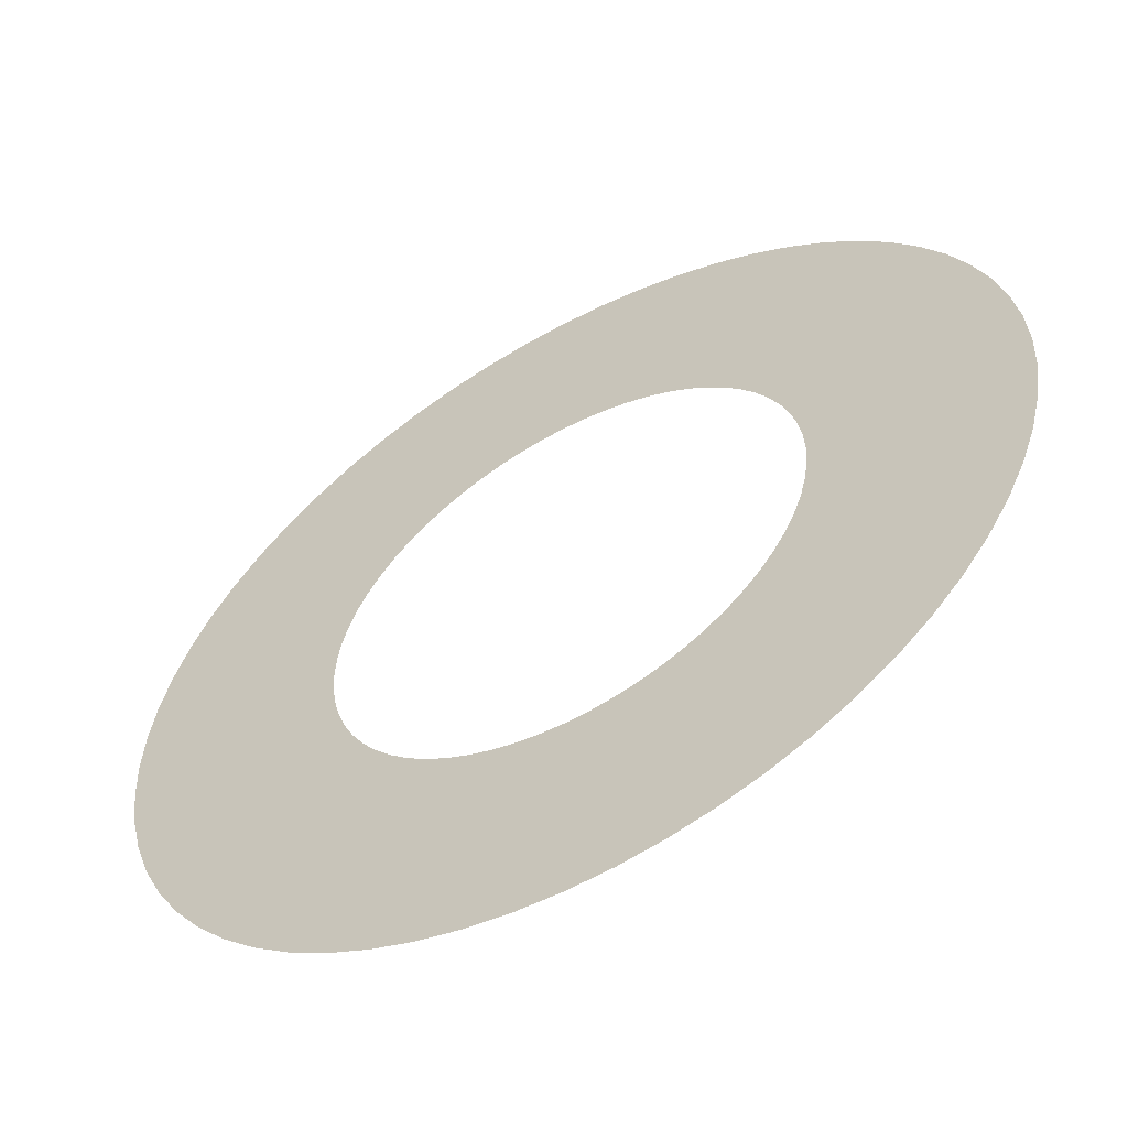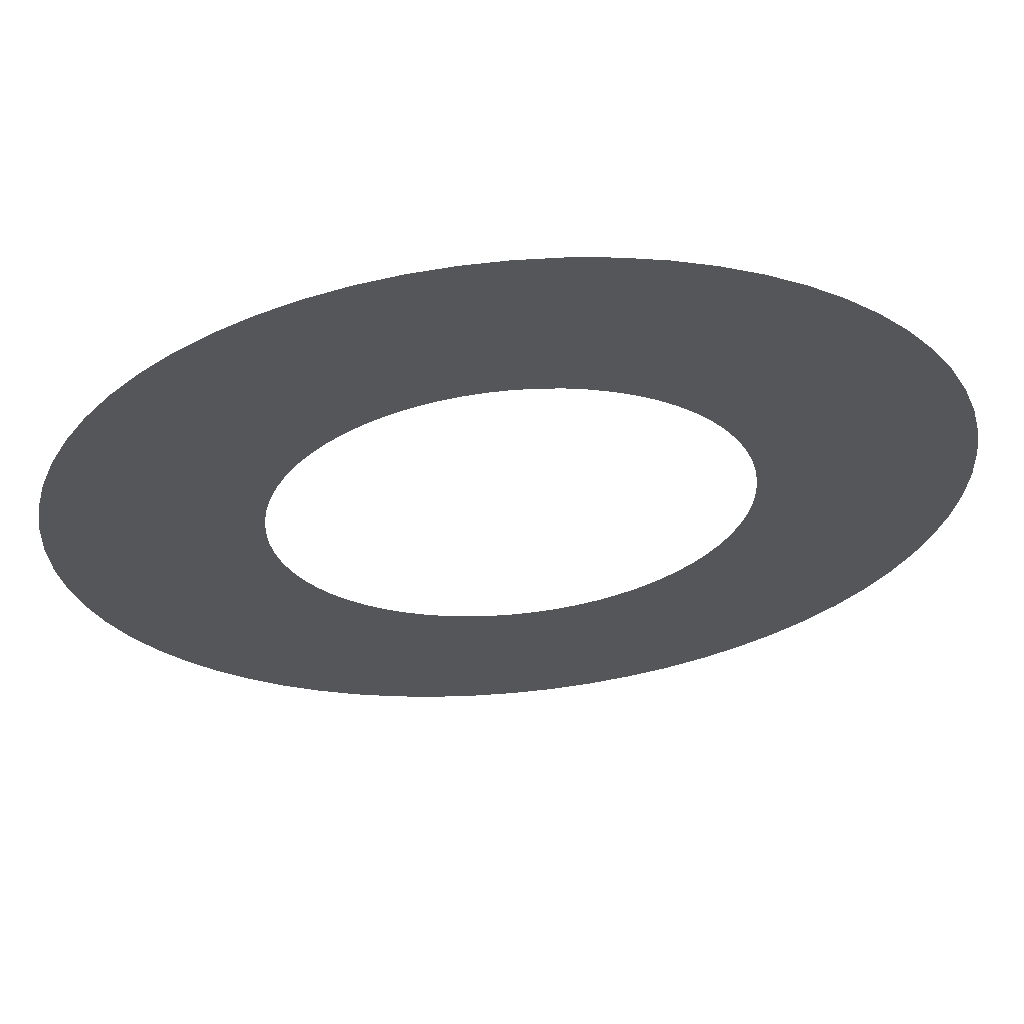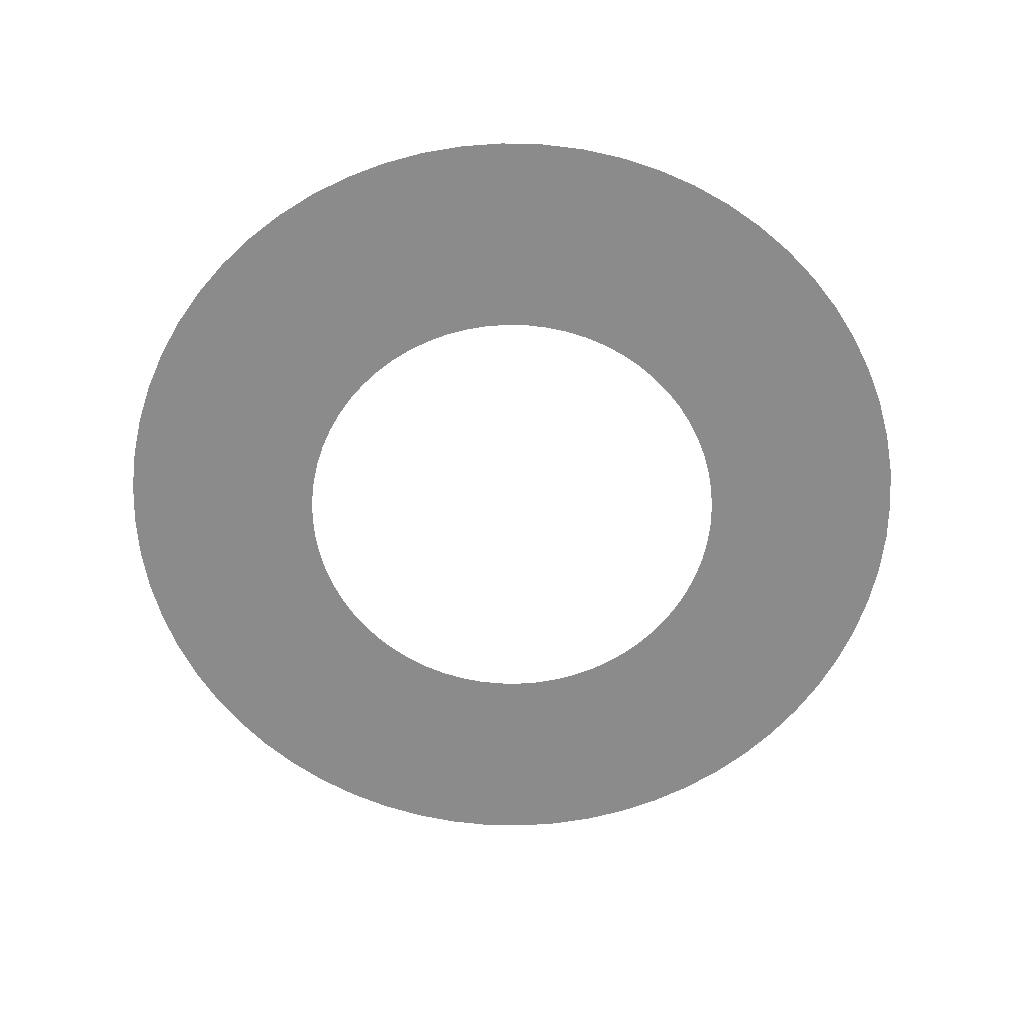
<metadata>
{"format":"obj","ext":"obj","renderer":"f3d","projection":"perspective","resolution":1024,"background":"white","views":[{"elev":-57.3,"azim":29.7,"up":"+Z"},{"elev":63.1,"azim":174.7,"up":"+Z"},{"elev":-63.8,"azim":-94.2,"up":"+Y"}]}
</metadata>
<code>
v 7.773 -1.3e-05 78.92
v 29.26 -2.4e-05 147.1
v 15.47 -1.3e-05 77.78
v 14.7 -2.4e-05 149.3
v 15.47 -1.3e-05 77.78
v 43.54 -2.3e-05 143.5
v 23.02 -1.2e-05 75.89
v 29.26 -2.4e-05 147.1
v 23.02 -1.2e-05 75.89
v 57.4 -2.3e-05 138.6
v 30.35 -1.2e-05 73.27
v 43.54 -2.3e-05 143.5
v 30.35 -1.2e-05 73.27
v 70.71 -2.2e-05 132.3
v 37.38 -1.1e-05 69.94
v 57.4 -2.3e-05 138.6
v 37.38 -1.1e-05 69.94
v 83.34 -2e-05 124.7
v 44.06 -1.1e-05 65.94
v 70.71 -2.2e-05 132.3
v 44.06 -1.1e-05 65.94
v 95.16 -1.9e-05 116
v 50.31 -1e-05 61.3
v 83.34 -2e-05 124.7
v 4e-06 -1.3e-05 79.3
v 14.7 -2.4e-05 149.3
v 7.773 -1.3e-05 78.92
v -8e-06 -2.4e-05 150
v 50.31 -1e-05 61.3
v 106.1 -1.7e-05 106.1
v 56.07 -9e-06 56.07
v 95.16 -1.9e-05 116
v -95.16 -1.9e-05 116
v -44.06 -1.1e-05 65.94
v -50.31 -1e-05 61.3
v -83.34 -2e-05 124.7
v -83.34 -2e-05 124.7
v -37.38 -1.1e-05 69.94
v -44.06 -1.1e-05 65.94
v -70.71 -2.2e-05 132.3
v -70.71 -2.2e-05 132.3
v -30.35 -1.2e-05 73.27
v -37.38 -1.1e-05 69.94
v -57.4 -2.3e-05 138.6
v -57.4 -2.3e-05 138.6
v -23.02 -1.2e-05 75.89
v -30.35 -1.2e-05 73.27
v -43.54 -2.3e-05 143.5
v -43.54 -2.3e-05 143.5
v -15.47 -1.3e-05 77.78
v -23.02 -1.2e-05 75.89
v -29.26 -2.4e-05 147.1
v -29.26 -2.4e-05 147.1
v -7.773 -1.3e-05 78.92
v -15.47 -1.3e-05 77.78
v -14.7 -2.4e-05 149.3
v -106.1 -1.7e-05 106.1
v -50.31 -1e-05 61.3
v -56.07 -9e-06 56.07
v -95.16 -1.9e-05 116
v -14.7 -2.4e-05 149.3
v 4e-06 -1.3e-05 79.3
v -7.773 -1.3e-05 78.92
v -8e-06 -2.4e-05 150
v -149.3 -2e-06 14.7
v -77.78 -3e-06 15.47
v -78.92 -1e-06 7.773
v -147.1 -5e-06 29.26
v -147.1 -5e-06 29.26
v -75.89 -4e-06 23.02
v -77.78 -3e-06 15.47
v -143.5 -7e-06 43.54
v -143.5 -7e-06 43.54
v -73.27 -5e-06 30.35
v -75.89 -4e-06 23.02
v -138.6 -9e-06 57.4
v -138.6 -9e-06 57.4
v -69.94 -6e-06 37.38
v -73.27 -5e-06 30.35
v -132.3 -1.2e-05 70.71
v -132.3 -1.2e-05 70.71
v -65.94 -7e-06 44.06
v -69.94 -6e-06 37.38
v -124.7 -1.4e-05 83.34
v -124.7 -1.4e-05 83.34
v -61.3 -8e-06 50.31
v -65.94 -7e-06 44.06
v -116 -1.6e-05 95.16
v -150 -0 3.9e-05
v -78.92 -1e-06 7.773
v -79.3 0 0
v -149.3 -2e-06 14.7
v -116 -1.6e-05 95.16
v -56.07 -9e-06 56.07
v -61.3 -8e-06 50.31
v -106.1 -1.7e-05 106.1
v -124.7 1.4e-05 -83.34
v -61.3 8e-06 -50.31
v -116 1.6e-05 -95.16
v -65.94 7e-06 -44.06
v -132.3 1.2e-05 -70.71
v -65.94 7e-06 -44.06
v -124.7 1.4e-05 -83.34
v -69.94 6e-06 -37.38
v -138.6 9e-06 -57.4
v -69.94 6e-06 -37.38
v -132.3 1.2e-05 -70.71
v -73.27 5e-06 -30.35
v -143.5 7e-06 -43.54
v -73.27 5e-06 -30.35
v -138.6 9e-06 -57.4
v -75.89 4e-06 -23.02
v -147.1 5e-06 -29.26
v -75.89 4e-06 -23.02
v -143.5 7e-06 -43.54
v -77.78 3e-06 -15.47
v -149.3 2e-06 -14.7
v -77.78 3e-06 -15.47
v -147.1 5e-06 -29.26
v -78.92 1e-06 -7.773
v -116 1.6e-05 -95.16
v -56.07 9e-06 -56.07
v -106.1 1.7e-05 -106.1
v -61.3 8e-06 -50.31
v -150 -0 3.9e-05
v -78.92 1e-06 -7.773
v -149.3 2e-06 -14.7
v -79.3 0 0
v -29.26 2.4e-05 -147.1
v -7.773 1.3e-05 -78.92
v -14.7 2.4e-05 -149.3
v -15.47 1.3e-05 -77.78
v -43.54 2.3e-05 -143.5
v -15.47 1.3e-05 -77.78
v -29.26 2.4e-05 -147.1
v -23.02 1.2e-05 -75.89
v -57.4 2.3e-05 -138.6
v -23.02 1.2e-05 -75.89
v -43.54 2.3e-05 -143.5
v -30.35 1.2e-05 -73.27
v -70.71 2.2e-05 -132.3
v -30.35 1.2e-05 -73.27
v -57.4 2.3e-05 -138.6
v -37.38 1.1e-05 -69.94
v -83.34 2e-05 -124.7
v -37.38 1.1e-05 -69.94
v -70.71 2.2e-05 -132.3
v -44.06 1.1e-05 -65.94
v -95.16 1.9e-05 -116
v -44.06 1.1e-05 -65.94
v -83.34 2e-05 -124.7
v -50.31 1e-05 -61.3
v -14.7 2.4e-05 -149.3
v -4e-06 1.3e-05 -79.3
v -1.2e-05 2.4e-05 -150
v -7.773 1.3e-05 -78.92
v -106.1 1.7e-05 -106.1
v -50.31 1e-05 -61.3
v -95.16 1.9e-05 -116
v -56.07 9e-06 -56.07
v 44.06 1.1e-05 -65.94
v 95.16 1.9e-05 -116
v 83.34 2e-05 -124.7
v 50.31 1e-05 -61.3
v 37.38 1.1e-05 -69.94
v 83.34 2e-05 -124.7
v 70.71 2.2e-05 -132.3
v 44.06 1.1e-05 -65.94
v 30.35 1.2e-05 -73.27
v 70.71 2.2e-05 -132.3
v 57.4 2.3e-05 -138.6
v 37.38 1.1e-05 -69.94
v 23.02 1.2e-05 -75.89
v 57.4 2.3e-05 -138.6
v 43.54 2.3e-05 -143.5
v 30.35 1.2e-05 -73.27
v 15.47 1.3e-05 -77.78
v 43.54 2.3e-05 -143.5
v 29.26 2.4e-05 -147.1
v 23.02 1.2e-05 -75.89
v 7.773 1.3e-05 -78.92
v 29.26 2.4e-05 -147.1
v 14.7 2.4e-05 -149.3
v 15.47 1.3e-05 -77.78
v 50.31 1e-05 -61.3
v 106.1 1.7e-05 -106.1
v 95.16 1.9e-05 -116
v 56.07 9e-06 -56.07
v -4e-06 1.3e-05 -79.3
v 14.7 2.4e-05 -149.3
v -1.2e-05 2.4e-05 -150
v 7.773 1.3e-05 -78.92
v 77.78 3e-06 -15.47
v 149.3 2e-06 -14.7
v 147.1 5e-06 -29.26
v 78.92 1e-06 -7.773
v 75.89 4e-06 -23.02
v 147.1 5e-06 -29.26
v 143.5 7e-06 -43.54
v 77.78 3e-06 -15.47
v 73.27 5e-06 -30.35
v 143.5 7e-06 -43.54
v 138.6 9e-06 -57.4
v 75.89 4e-06 -23.02
v 69.94 6e-06 -37.38
v 138.6 9e-06 -57.4
v 132.3 1.2e-05 -70.71
v 73.27 5e-06 -30.35
v 65.94 7e-06 -44.06
v 132.3 1.2e-05 -70.71
v 124.7 1.4e-05 -83.34
v 69.94 6e-06 -37.38
v 61.3 8e-06 -50.31
v 124.7 1.4e-05 -83.34
v 116 1.6e-05 -95.16
v 65.94 7e-06 -44.06
v 78.92 1e-06 -7.773
v 150 0 -8e-06
v 149.3 2e-06 -14.7
v 79.3 0 0
v 56.07 9e-06 -56.07
v 116 1.6e-05 -95.16
v 106.1 1.7e-05 -106.1
v 61.3 8e-06 -50.31
v 61.3 -8e-06 50.31
v 124.7 -1.4e-05 83.34
v 65.94 -7e-06 44.06
v 116 -1.6e-05 95.16
v 65.94 -7e-06 44.06
v 132.3 -1.2e-05 70.71
v 69.94 -6e-06 37.38
v 124.7 -1.4e-05 83.34
v 69.94 -6e-06 37.38
v 138.6 -9e-06 57.4
v 73.27 -5e-06 30.35
v 132.3 -1.2e-05 70.71
v 73.27 -5e-06 30.35
v 143.5 -7e-06 43.54
v 75.89 -4e-06 23.02
v 138.6 -9e-06 57.4
v 75.89 -4e-06 23.02
v 147.1 -5e-06 29.26
v 77.78 -3e-06 15.47
v 143.5 -7e-06 43.54
v 77.78 -3e-06 15.47
v 149.3 -2e-06 14.7
v 78.92 -1e-06 7.773
v 147.1 -5e-06 29.26
v 56.07 -9e-06 56.07
v 116 -1.6e-05 95.16
v 61.3 -8e-06 50.31
v 106.1 -1.7e-05 106.1
v 79.3 0 0
v 149.3 -2e-06 14.7
v 150 0 -8e-06
v 78.92 -1e-06 7.773
f 1 2 3
f 4 2 1
f 5 6 7
f 8 6 5
f 9 10 11
f 12 10 9
f 13 14 15
f 16 14 13
f 17 18 19
f 20 18 17
f 21 22 23
f 24 22 21
f 25 26 27
f 28 26 25
f 29 30 31
f 32 30 29
f 33 34 35
f 33 36 34
f 37 38 39
f 37 40 38
f 41 42 43
f 41 44 42
f 45 46 47
f 45 48 46
f 49 50 51
f 49 52 50
f 53 54 55
f 53 56 54
f 57 58 59
f 57 60 58
f 61 62 63
f 61 64 62
f 65 66 67
f 68 66 65
f 69 70 71
f 69 72 70
f 73 74 75
f 73 76 74
f 77 78 79
f 77 80 78
f 81 82 83
f 81 84 82
f 85 86 87
f 85 88 86
f 89 90 91
f 92 90 89
f 93 94 95
f 93 96 94
f 97 98 99
f 100 98 97
f 101 102 103
f 104 102 101
f 105 106 107
f 108 106 105
f 109 110 111
f 112 110 109
f 113 114 115
f 116 114 113
f 117 118 119
f 117 120 118
f 121 122 123
f 124 122 121
f 125 126 127
f 125 128 126
f 129 130 131
f 132 130 129
f 133 134 135
f 136 134 133
f 137 138 139
f 140 138 137
f 141 142 143
f 144 142 141
f 145 146 147
f 148 146 145
f 149 150 151
f 152 150 149
f 153 154 155
f 156 154 153
f 157 158 159
f 160 158 157
f 161 162 163
f 161 164 162
f 165 166 167
f 165 168 166
f 169 170 171
f 169 172 170
f 173 174 175
f 173 176 174
f 177 178 179
f 177 180 178
f 181 182 183
f 181 184 182
f 185 186 187
f 185 188 186
f 189 190 191
f 189 192 190
f 193 194 195
f 196 194 193
f 197 198 199
f 197 200 198
f 201 202 203
f 201 204 202
f 205 206 207
f 205 208 206
f 209 210 211
f 209 212 210
f 213 214 215
f 213 216 214
f 217 218 219
f 220 218 217
f 221 222 223
f 221 224 222
f 225 226 227
f 228 226 225
f 229 230 231
f 232 230 229
f 233 234 235
f 236 234 233
f 237 238 239
f 240 238 237
f 241 242 243
f 244 242 241
f 245 246 247
f 245 248 246
f 249 250 251
f 252 250 249
f 253 254 255
f 256 254 253
v 29.26 -2.4e-05 147.1
v 7.773 -1.3e-05 78.92
v 15.47 -1.3e-05 77.78
v 14.7 -2.4e-05 149.3
v 43.54 -2.3e-05 143.5
v 15.47 -1.3e-05 77.78
v 23.02 -1.2e-05 75.89
v 29.26 -2.4e-05 147.1
v 57.4 -2.3e-05 138.6
v 23.02 -1.2e-05 75.89
v 30.35 -1.2e-05 73.27
v 43.54 -2.3e-05 143.5
v 70.71 -2.2e-05 132.3
v 30.35 -1.2e-05 73.27
v 37.38 -1.1e-05 69.94
v 57.4 -2.3e-05 138.6
v 83.34 -2e-05 124.7
v 37.38 -1.1e-05 69.94
v 44.06 -1.1e-05 65.94
v 70.71 -2.2e-05 132.3
v 95.16 -1.9e-05 116
v 44.06 -1.1e-05 65.94
v 50.31 -1e-05 61.3
v 83.34 -2e-05 124.7
v 14.7 -2.4e-05 149.3
v 4e-06 -1.3e-05 79.3
v 7.773 -1.3e-05 78.92
v -8e-06 -2.4e-05 150
v 106.1 -1.7e-05 106.1
v 50.31 -1e-05 61.3
v 56.07 -9e-06 56.07
v 95.16 -1.9e-05 116
v -44.06 -1.1e-05 65.94
v -95.16 -1.9e-05 116
v -50.31 -1e-05 61.3
v -83.34 -2e-05 124.7
v -37.38 -1.1e-05 69.94
v -83.34 -2e-05 124.7
v -44.06 -1.1e-05 65.94
v -70.71 -2.2e-05 132.3
v -30.35 -1.2e-05 73.27
v -70.71 -2.2e-05 132.3
v -37.38 -1.1e-05 69.94
v -57.4 -2.3e-05 138.6
v -23.02 -1.2e-05 75.89
v -57.4 -2.3e-05 138.6
v -30.35 -1.2e-05 73.27
v -43.54 -2.3e-05 143.5
v -15.47 -1.3e-05 77.78
v -43.54 -2.3e-05 143.5
v -23.02 -1.2e-05 75.89
v -29.26 -2.4e-05 147.1
v -7.773 -1.3e-05 78.92
v -29.26 -2.4e-05 147.1
v -15.47 -1.3e-05 77.78
v -14.7 -2.4e-05 149.3
v -50.31 -1e-05 61.3
v -106.1 -1.7e-05 106.1
v -56.07 -9e-06 56.07
v -95.16 -1.9e-05 116
v 4e-06 -1.3e-05 79.3
v -14.7 -2.4e-05 149.3
v -7.773 -1.3e-05 78.92
v -8e-06 -2.4e-05 150
v -77.78 -3e-06 15.47
v -149.3 -2e-06 14.7
v -78.92 -1e-06 7.773
v -147.1 -5e-06 29.26
v -75.89 -4e-06 23.02
v -147.1 -5e-06 29.26
v -77.78 -3e-06 15.47
v -143.5 -7e-06 43.54
v -73.27 -5e-06 30.35
v -143.5 -7e-06 43.54
v -75.89 -4e-06 23.02
v -138.6 -9e-06 57.4
v -69.94 -6e-06 37.38
v -138.6 -9e-06 57.4
v -73.27 -5e-06 30.35
v -132.3 -1.2e-05 70.71
v -65.94 -7e-06 44.06
v -132.3 -1.2e-05 70.71
v -69.94 -6e-06 37.38
v -124.7 -1.4e-05 83.34
v -61.3 -8e-06 50.31
v -124.7 -1.4e-05 83.34
v -65.94 -7e-06 44.06
v -116 -1.6e-05 95.16
v -78.92 -1e-06 7.773
v -150 -0 3.9e-05
v -79.3 0 0
v -149.3 -2e-06 14.7
v -56.07 -9e-06 56.07
v -116 -1.6e-05 95.16
v -61.3 -8e-06 50.31
v -106.1 -1.7e-05 106.1
v -61.3 8e-06 -50.31
v -124.7 1.4e-05 -83.34
v -116 1.6e-05 -95.16
v -65.94 7e-06 -44.06
v -65.94 7e-06 -44.06
v -132.3 1.2e-05 -70.71
v -124.7 1.4e-05 -83.34
v -69.94 6e-06 -37.38
v -69.94 6e-06 -37.38
v -138.6 9e-06 -57.4
v -132.3 1.2e-05 -70.71
v -73.27 5e-06 -30.35
v -73.27 5e-06 -30.35
v -143.5 7e-06 -43.54
v -138.6 9e-06 -57.4
v -75.89 4e-06 -23.02
v -75.89 4e-06 -23.02
v -147.1 5e-06 -29.26
v -143.5 7e-06 -43.54
v -77.78 3e-06 -15.47
v -77.78 3e-06 -15.47
v -149.3 2e-06 -14.7
v -147.1 5e-06 -29.26
v -78.92 1e-06 -7.773
v -56.07 9e-06 -56.07
v -116 1.6e-05 -95.16
v -106.1 1.7e-05 -106.1
v -61.3 8e-06 -50.31
v -78.92 1e-06 -7.773
v -150 -0 3.9e-05
v -149.3 2e-06 -14.7
v -79.3 0 0
v -7.773 1.3e-05 -78.92
v -29.26 2.4e-05 -147.1
v -14.7 2.4e-05 -149.3
v -15.47 1.3e-05 -77.78
v -15.47 1.3e-05 -77.78
v -43.54 2.3e-05 -143.5
v -29.26 2.4e-05 -147.1
v -23.02 1.2e-05 -75.89
v -23.02 1.2e-05 -75.89
v -57.4 2.3e-05 -138.6
v -43.54 2.3e-05 -143.5
v -30.35 1.2e-05 -73.27
v -30.35 1.2e-05 -73.27
v -70.71 2.2e-05 -132.3
v -57.4 2.3e-05 -138.6
v -37.38 1.1e-05 -69.94
v -37.38 1.1e-05 -69.94
v -83.34 2e-05 -124.7
v -70.71 2.2e-05 -132.3
v -44.06 1.1e-05 -65.94
v -44.06 1.1e-05 -65.94
v -95.16 1.9e-05 -116
v -83.34 2e-05 -124.7
v -50.31 1e-05 -61.3
v -4e-06 1.3e-05 -79.3
v -14.7 2.4e-05 -149.3
v -1.2e-05 2.4e-05 -150
v -7.773 1.3e-05 -78.92
v -50.31 1e-05 -61.3
v -106.1 1.7e-05 -106.1
v -95.16 1.9e-05 -116
v -56.07 9e-06 -56.07
v 95.16 1.9e-05 -116
v 44.06 1.1e-05 -65.94
v 83.34 2e-05 -124.7
v 50.31 1e-05 -61.3
v 83.34 2e-05 -124.7
v 37.38 1.1e-05 -69.94
v 70.71 2.2e-05 -132.3
v 44.06 1.1e-05 -65.94
v 70.71 2.2e-05 -132.3
v 30.35 1.2e-05 -73.27
v 57.4 2.3e-05 -138.6
v 37.38 1.1e-05 -69.94
v 57.4 2.3e-05 -138.6
v 23.02 1.2e-05 -75.89
v 43.54 2.3e-05 -143.5
v 30.35 1.2e-05 -73.27
v 43.54 2.3e-05 -143.5
v 15.47 1.3e-05 -77.78
v 29.26 2.4e-05 -147.1
v 23.02 1.2e-05 -75.89
v 29.26 2.4e-05 -147.1
v 7.773 1.3e-05 -78.92
v 14.7 2.4e-05 -149.3
v 15.47 1.3e-05 -77.78
v 106.1 1.7e-05 -106.1
v 50.31 1e-05 -61.3
v 95.16 1.9e-05 -116
v 56.07 9e-06 -56.07
v 14.7 2.4e-05 -149.3
v -4e-06 1.3e-05 -79.3
v -1.2e-05 2.4e-05 -150
v 7.773 1.3e-05 -78.92
v 149.3 2e-06 -14.7
v 77.78 3e-06 -15.47
v 147.1 5e-06 -29.26
v 78.92 1e-06 -7.773
v 147.1 5e-06 -29.26
v 75.89 4e-06 -23.02
v 143.5 7e-06 -43.54
v 77.78 3e-06 -15.47
v 143.5 7e-06 -43.54
v 73.27 5e-06 -30.35
v 138.6 9e-06 -57.4
v 75.89 4e-06 -23.02
v 138.6 9e-06 -57.4
v 69.94 6e-06 -37.38
v 132.3 1.2e-05 -70.71
v 73.27 5e-06 -30.35
v 132.3 1.2e-05 -70.71
v 65.94 7e-06 -44.06
v 124.7 1.4e-05 -83.34
v 69.94 6e-06 -37.38
v 124.7 1.4e-05 -83.34
v 61.3 8e-06 -50.31
v 116 1.6e-05 -95.16
v 65.94 7e-06 -44.06
v 150 0 -8e-06
v 78.92 1e-06 -7.773
v 149.3 2e-06 -14.7
v 79.3 0 0
v 116 1.6e-05 -95.16
v 56.07 9e-06 -56.07
v 106.1 1.7e-05 -106.1
v 61.3 8e-06 -50.31
v 124.7 -1.4e-05 83.34
v 61.3 -8e-06 50.31
v 65.94 -7e-06 44.06
v 116 -1.6e-05 95.16
v 132.3 -1.2e-05 70.71
v 65.94 -7e-06 44.06
v 69.94 -6e-06 37.38
v 124.7 -1.4e-05 83.34
v 138.6 -9e-06 57.4
v 69.94 -6e-06 37.38
v 73.27 -5e-06 30.35
v 132.3 -1.2e-05 70.71
v 143.5 -7e-06 43.54
v 73.27 -5e-06 30.35
v 75.89 -4e-06 23.02
v 138.6 -9e-06 57.4
v 147.1 -5e-06 29.26
v 75.89 -4e-06 23.02
v 77.78 -3e-06 15.47
v 143.5 -7e-06 43.54
v 149.3 -2e-06 14.7
v 77.78 -3e-06 15.47
v 78.92 -1e-06 7.773
v 147.1 -5e-06 29.26
v 116 -1.6e-05 95.16
v 56.07 -9e-06 56.07
v 61.3 -8e-06 50.31
v 106.1 -1.7e-05 106.1
v 149.3 -2e-06 14.7
v 79.3 0 0
v 150 0 -8e-06
v 78.92 -1e-06 7.773
f 257 258 259
f 257 260 258
f 261 262 263
f 261 264 262
f 265 266 267
f 265 268 266
f 269 270 271
f 269 272 270
f 273 274 275
f 273 276 274
f 277 278 279
f 277 280 278
f 281 282 283
f 281 284 282
f 285 286 287
f 285 288 286
f 289 290 291
f 292 290 289
f 293 294 295
f 296 294 293
f 297 298 299
f 300 298 297
f 301 302 303
f 304 302 301
f 305 306 307
f 308 306 305
f 309 310 311
f 312 310 309
f 313 314 315
f 316 314 313
f 317 318 319
f 320 318 317
f 321 322 323
f 321 324 322
f 325 326 327
f 328 326 325
f 329 330 331
f 332 330 329
f 333 334 335
f 336 334 333
f 337 338 339
f 340 338 337
f 341 342 343
f 344 342 341
f 345 346 347
f 345 348 346
f 349 350 351
f 352 350 349
f 353 354 355
f 353 356 354
f 357 358 359
f 357 360 358
f 361 362 363
f 361 364 362
f 365 366 367
f 365 368 366
f 369 370 371
f 369 372 370
f 373 374 375
f 376 374 373
f 377 378 379
f 377 380 378
f 381 382 383
f 384 382 381
f 385 386 387
f 385 388 386
f 389 390 391
f 389 392 390
f 393 394 395
f 393 396 394
f 397 398 399
f 397 400 398
f 401 402 403
f 401 404 402
f 405 406 407
f 405 408 406
f 409 410 411
f 409 412 410
f 413 414 415
f 413 416 414
f 417 418 419
f 420 418 417
f 421 422 423
f 424 422 421
f 425 426 427
f 428 426 425
f 429 430 431
f 432 430 429
f 433 434 435
f 436 434 433
f 437 438 439
f 440 438 437
f 441 442 443
f 444 442 441
f 445 446 447
f 448 446 445
f 449 450 451
f 449 452 450
f 453 454 455
f 456 454 453
f 457 458 459
f 460 458 457
f 461 462 463
f 464 462 461
f 465 466 467
f 468 466 465
f 469 470 471
f 472 470 469
f 473 474 475
f 473 476 474
f 477 478 479
f 480 478 477
f 481 482 483
f 481 484 482
f 485 486 487
f 485 488 486
f 489 490 491
f 489 492 490
f 493 494 495
f 493 496 494
f 497 498 499
f 497 500 498
f 501 502 503
f 504 502 501
f 505 506 507
f 505 508 506
f 509 510 511
f 509 512 510

</code>
